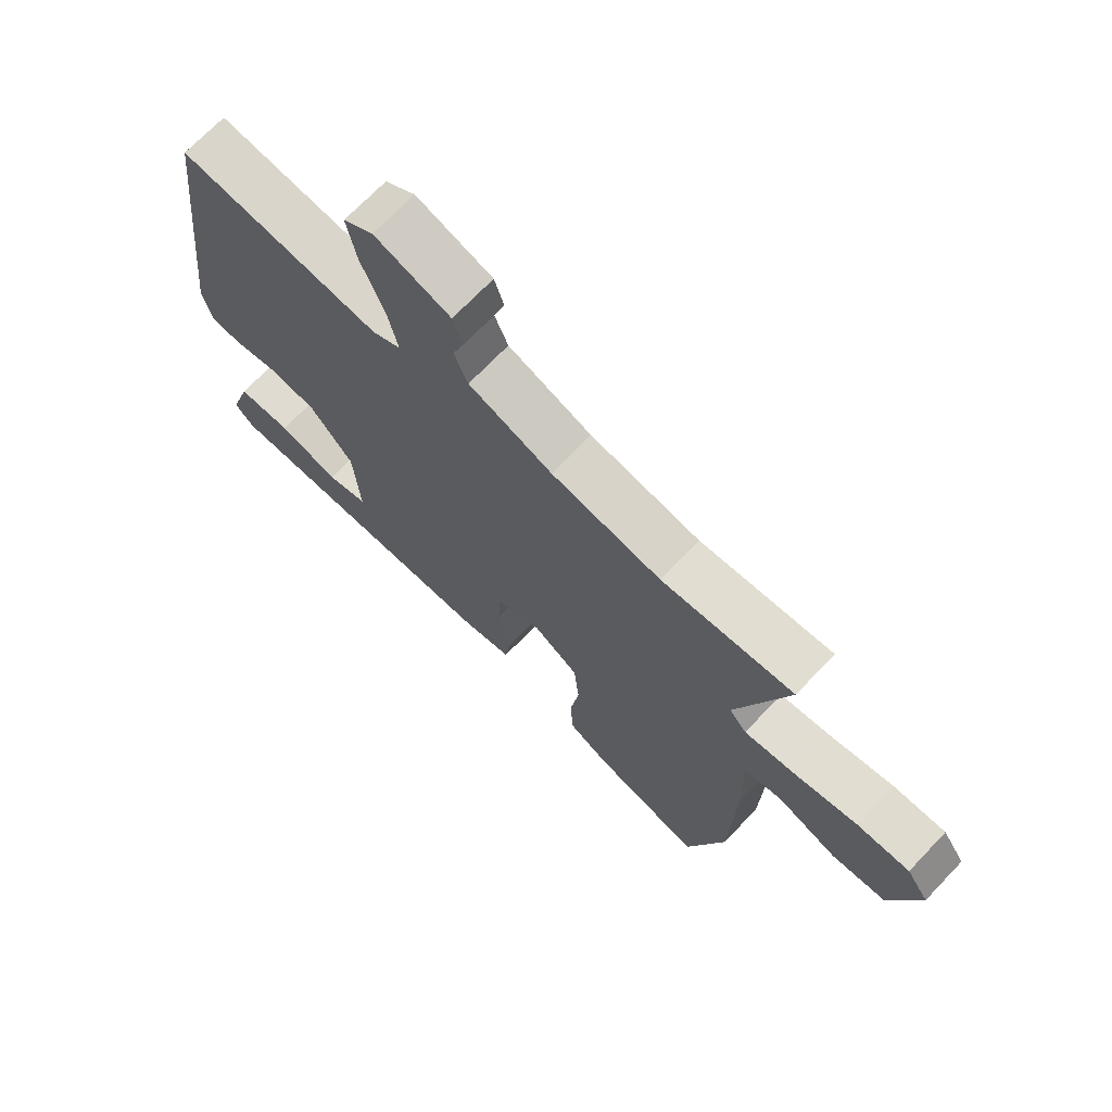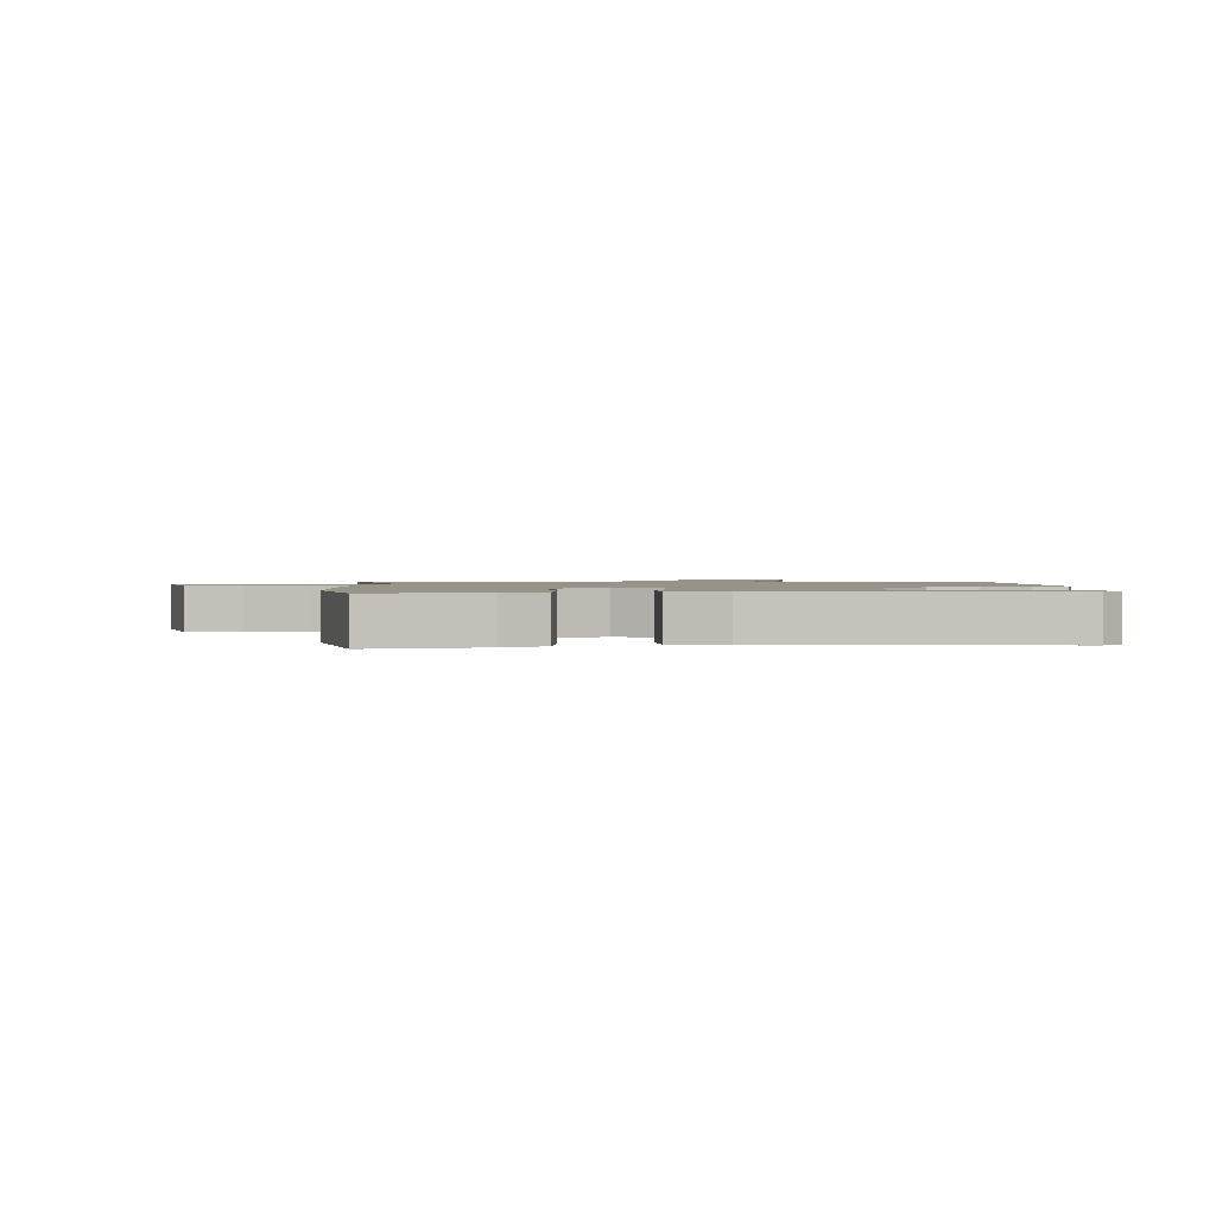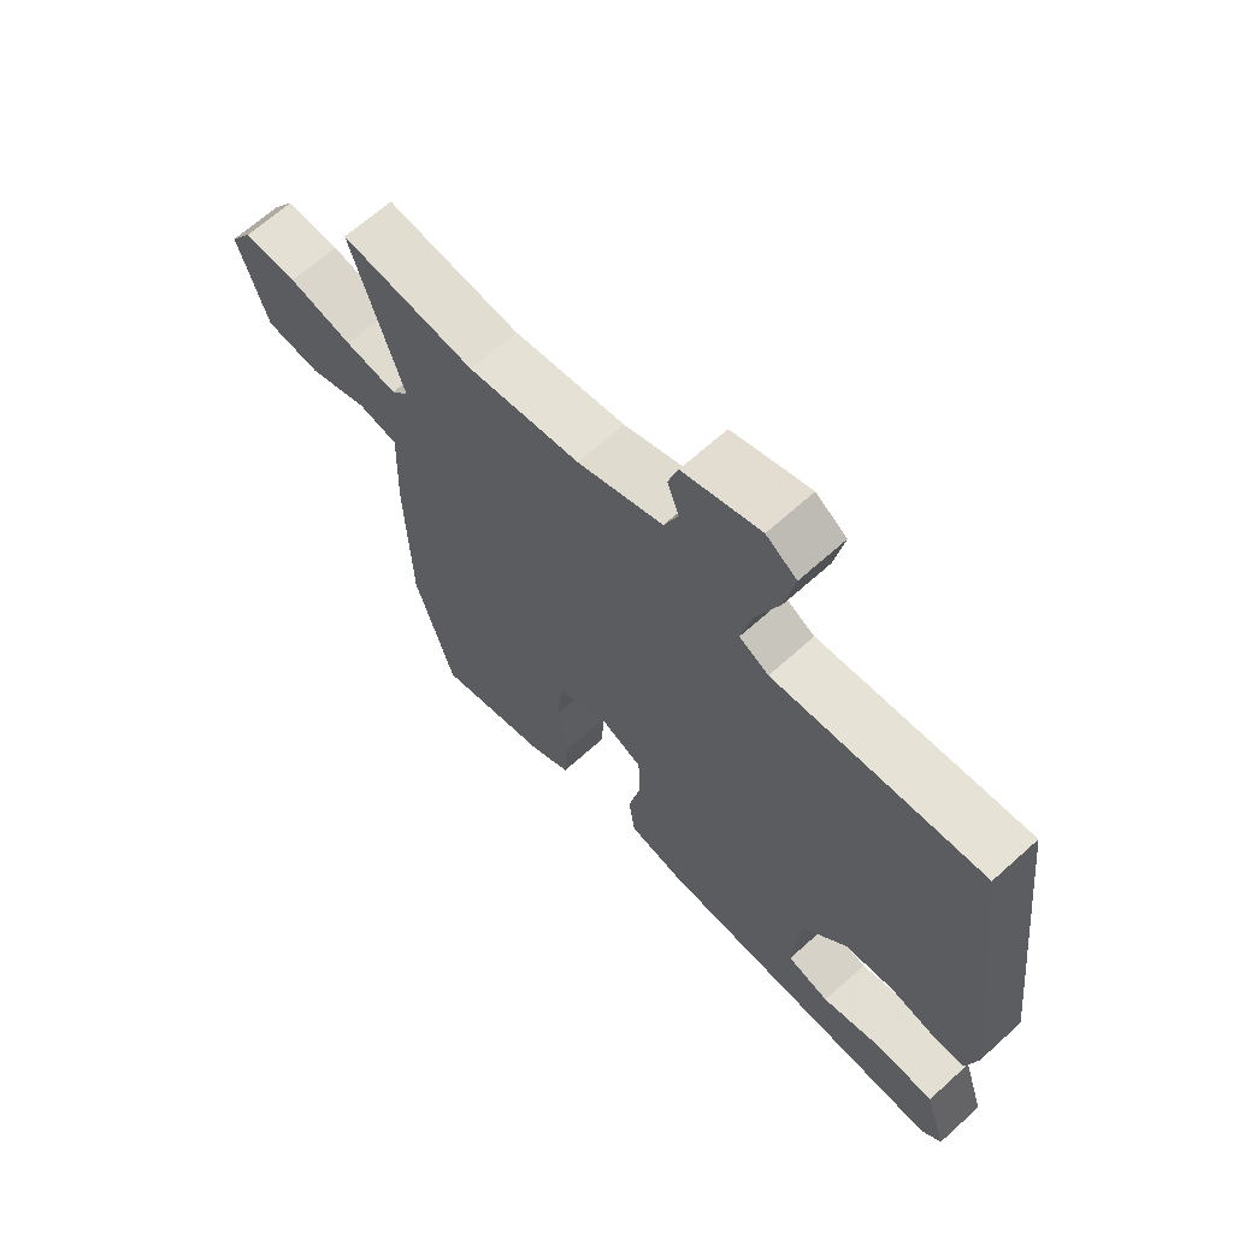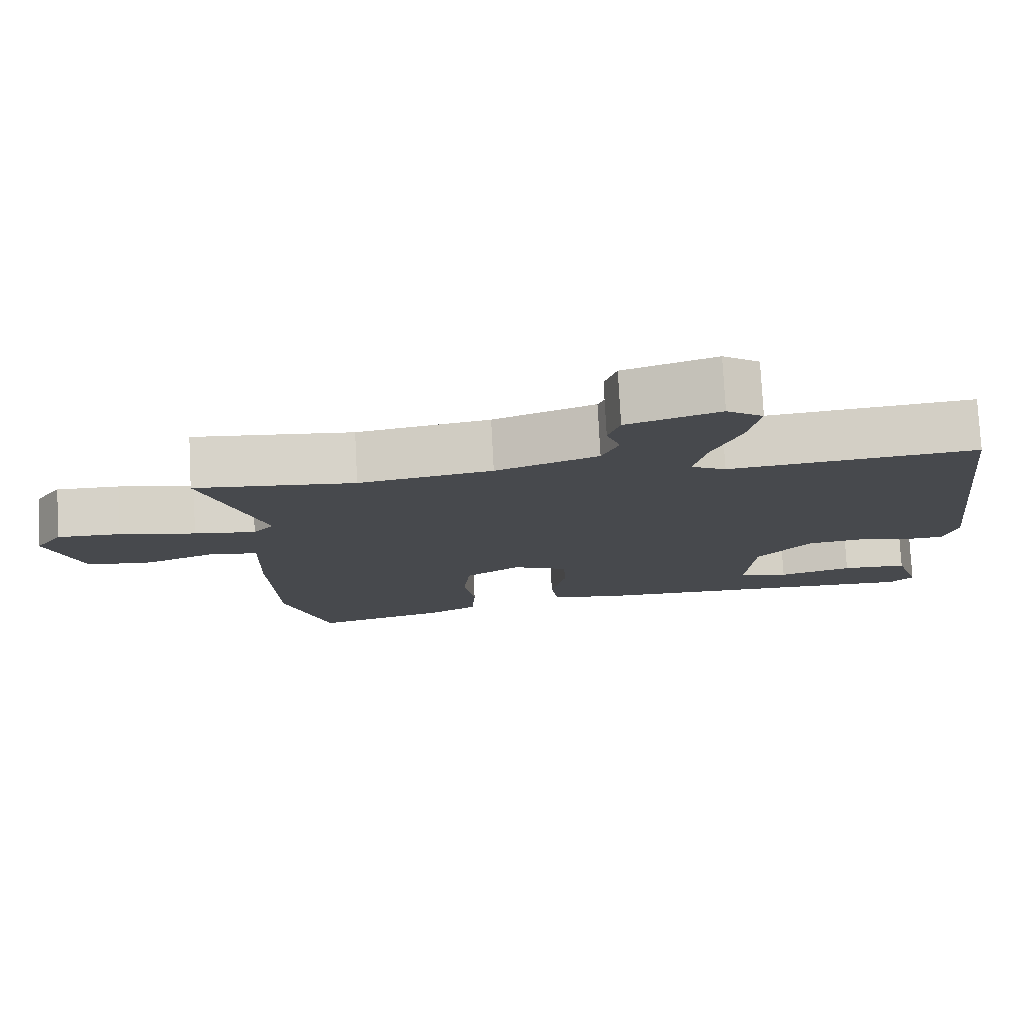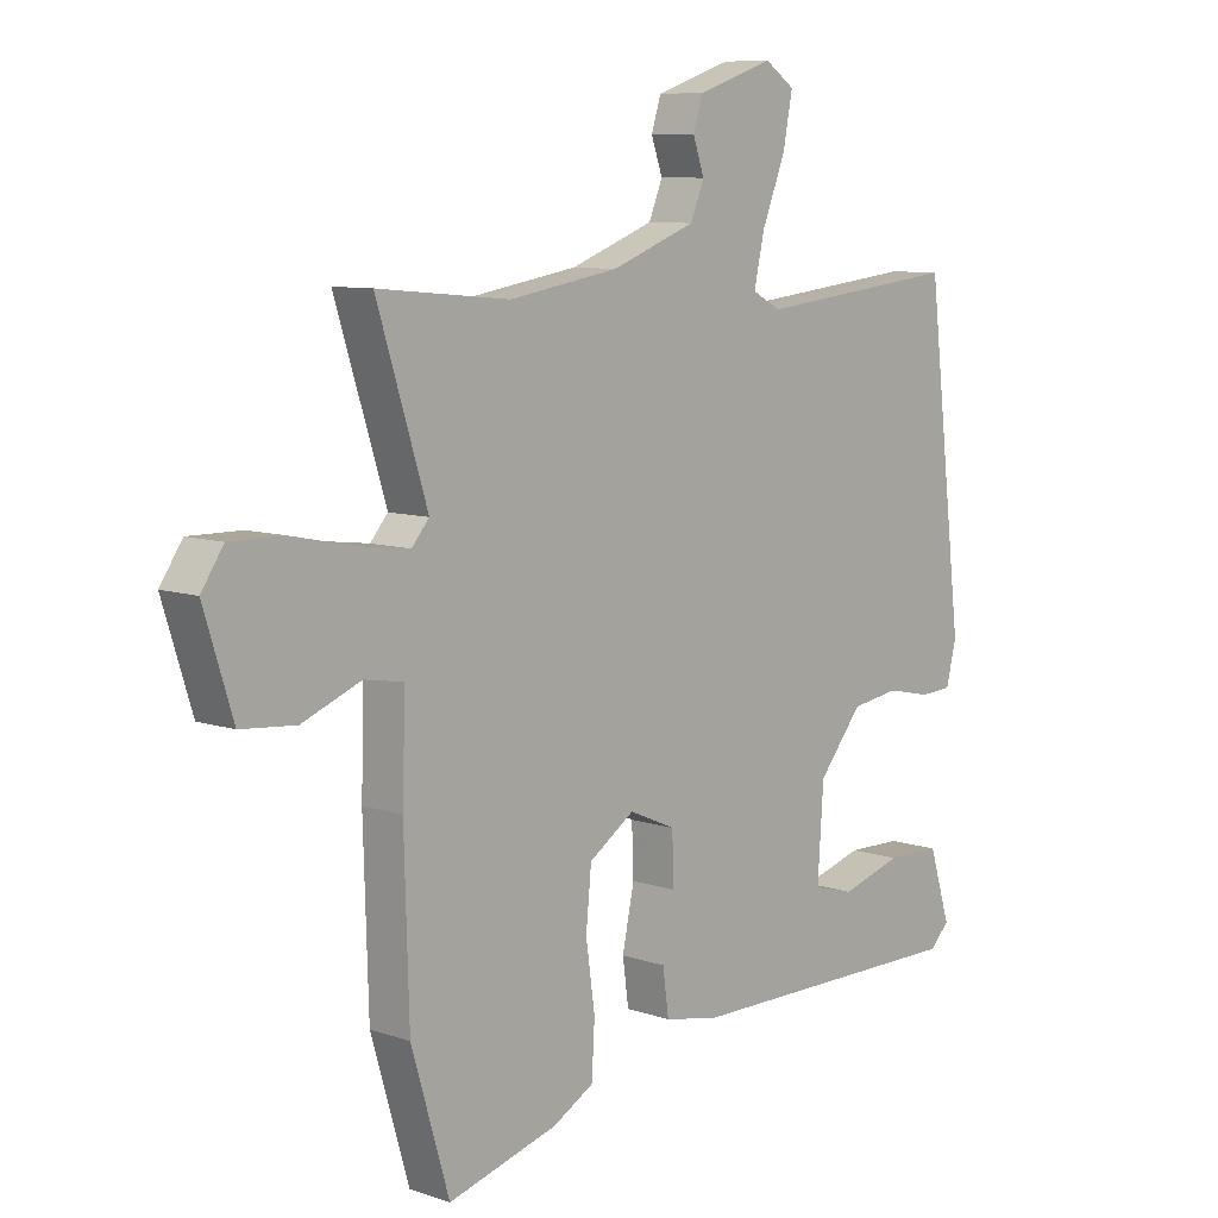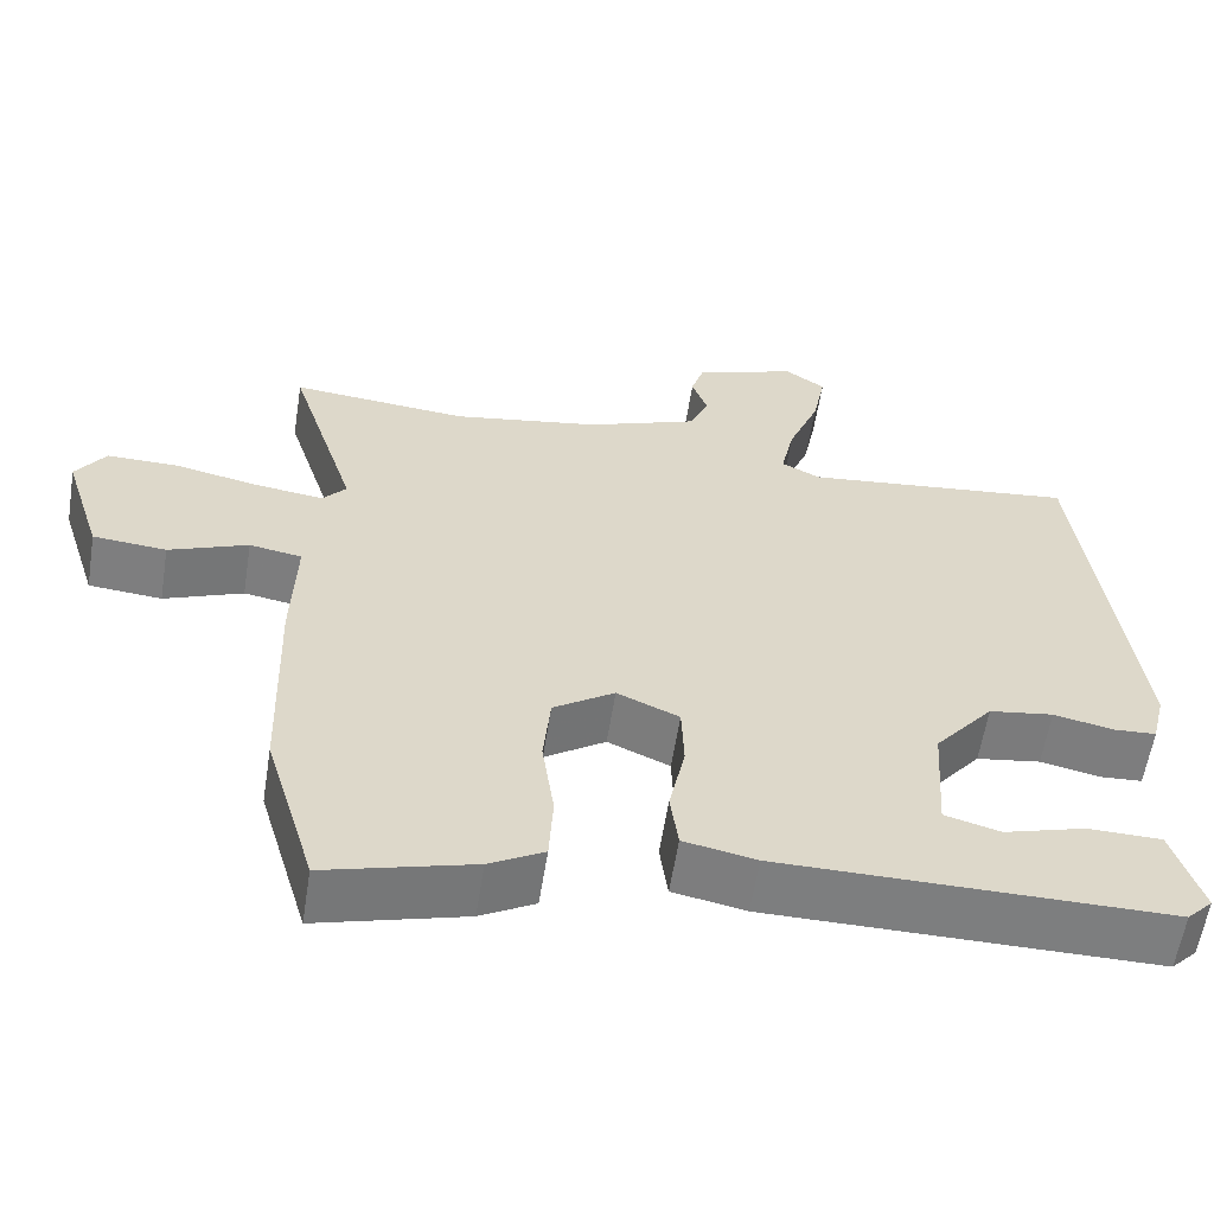
<metadata>
{"format":"obj","ext":"obj","renderer":"f3d","projection":"perspective","resolution":1024,"background":"white","views":[{"elev":70.6,"azim":43.7,"up":"+Z"},{"elev":1.4,"azim":-179.7,"up":"+Y"},{"elev":65.7,"azim":-132.2,"up":"+Z"},{"elev":77.8,"azim":177.0,"up":"+Z"},{"elev":8.6,"azim":132.6,"up":"+Z"},{"elev":-59.3,"azim":171.0,"up":"+Z"}]}
</metadata>
<code>
v 0.536 0.07 -0.377
v 0.473 0.07 -0.592
v 0.29 0.07 -0.541
v 0.222 0.07 -0.503
v 0.217 0.07 -0.415
v 0.232 0.07 -0.309
v 0.223 0.07 -0.215
v 0.147 0.07 -0.164
v 0.07 0.07 -0.198
v 0.067 0.07 -0.28
v 0.087 0.07 -0.376
v 0.077 0.07 -0.45
v -0.013 0.07 -0.468
v -0.496 0.07 -0.47
v -0.528 0.07 -0.437
v -0.492 0.07 -0.322
v -0.401 0.07 -0.32
v -0.299 0.07 -0.35
v -0.23 0.07 -0.331
v -0.24 0.07 -0.181
v -0.313 0.07 -0.092
v -0.393 0.07 -0.08
v -0.467 0.07 -0.096
v -0.52 0.07 -0.093
v -0.537 0.07 -0.024
v -0.475 0.07 0.495
v -0.135 0.07 0.457
v -0.087 0.07 0.482
v -0.104 0.07 0.56
v -0.143 0.07 0.658
v -0.159 0.07 0.741
v -0.109 0.07 0.775
v 0.018 0.07 0.732
v 0.034 0.07 0.681
v 0.015 0.07 0.627
v 0.038 0.07 0.571
v 0.178 0.07 0.518
v 0.361 0.07 0.487
v 0.581 0.07 0.507
v 0.497 0.07 0.241
v 0.526 0.07 0.207
v 0.611 0.07 0.218
v 0.716 0.07 0.24
v 0.804 0.07 0.241
v 0.841 0.07 0.186
v 0.793 0.07 0.033
v 0.702 0.07 0.025
v 0.604 0.07 0.064
v 0.539 0.07 0.053
v 0.544 0.07 -0.103
v 0.536 0 -0.377
v 0.473 0 -0.592
v 0.29 0 -0.541
v 0.222 0 -0.503
v 0.217 0 -0.415
v 0.232 0 -0.309
v 0.223 0 -0.215
v 0.147 0 -0.164
v 0.07 0 -0.198
v 0.067 0 -0.28
v 0.087 0 -0.376
v 0.077 0 -0.45
v -0.013 0 -0.468
v -0.496 0 -0.47
v -0.528 0 -0.437
v -0.492 0 -0.322
v -0.401 0 -0.32
v -0.299 0 -0.35
v -0.23 0 -0.331
v -0.24 0 -0.181
v -0.313 0 -0.092
v -0.393 0 -0.08
v -0.467 0 -0.096
v -0.52 0 -0.093
v -0.537 0 -0.024
v -0.475 0 0.495
v -0.135 0 0.457
v -0.087 0 0.482
v -0.104 0 0.56
v -0.143 0 0.658
v -0.159 0 0.741
v -0.109 0 0.775
v 0.018 0 0.732
v 0.034 0 0.681
v 0.015 0 0.627
v 0.038 0 0.571
v 0.178 0 0.518
v 0.361 0 0.487
v 0.581 0 0.507
v 0.497 0 0.241
v 0.526 0 0.207
v 0.611 0 0.218
v 0.716 0 0.24
v 0.804 0 0.241
v 0.841 0 0.186
v 0.793 0 0.033
v 0.702 0 0.025
v 0.604 0 0.064
v 0.539 0 0.053
v 0.544 0 -0.103
f 49 50 1 2
f 45 46 47 48
f 45 48 49
f 42 43 44 45
f 41 42 45 49
f 40 41 49 2
f 38 39 40
f 37 38 40 2
f 32 33 34 35
f 32 35 36
f 29 30 31 32
f 28 29 32 36
f 24 25 26 27
f 22 23 24 27
f 21 22 27 28
f 20 21 28 36
f 15 16 17 18
f 15 18 19
f 14 15 19
f 13 14 19
f 10 11 12 13
f 9 10 13 19
f 3 4 5 6
f 3 6 7
f 2 3 7
f 37 2 7
f 36 37 7 8
f 9 19 20 36
f 8 9 36
f 52 51 100 99
f 98 97 96 95
f 99 98 95
f 95 94 93 92
f 99 95 92 91
f 52 99 91 90
f 90 89 88
f 52 90 88 87
f 85 84 83 82
f 86 85 82
f 82 81 80 79
f 86 82 79 78
f 77 76 75 74
f 77 74 73 72
f 78 77 72 71
f 86 78 71 70
f 68 67 66 65
f 69 68 65
f 69 65 64
f 69 64 63
f 63 62 61 60
f 69 63 60 59
f 56 55 54 53
f 57 56 53
f 57 53 52
f 57 52 87
f 58 57 87 86
f 86 70 69 59
f 86 59 58
f 1 51 52 2
f 2 52 53 3
f 3 53 54 4
f 4 54 55 5
f 5 55 56 6
f 6 56 57 7
f 7 57 58 8
f 8 58 59 9
f 9 59 60 10
f 10 60 61 11
f 11 61 62 12
f 12 62 63 13
f 13 63 64 14
f 14 64 65 15
f 15 65 66 16
f 16 66 67 17
f 17 67 68 18
f 18 68 69 19
f 19 69 70 20
f 20 70 71 21
f 21 71 72 22
f 22 72 73 23
f 23 73 74 24
f 24 74 75 25
f 25 75 76 26
f 26 76 77 27
f 27 77 78 28
f 28 78 79 29
f 29 79 80 30
f 30 80 81 31
f 31 81 82 32
f 32 82 83 33
f 33 83 84 34
f 34 84 85 35
f 35 85 86 36
f 36 86 87 37
f 37 87 88 38
f 38 88 89 39
f 39 89 90 40
f 40 90 91 41
f 41 91 92 42
f 42 92 93 43
f 43 93 94 44
f 44 94 95 45
f 45 95 96 46
f 46 96 97 47
f 47 97 98 48
f 48 98 99 49
f 49 99 100 50
f 50 100 51 1

</code>
